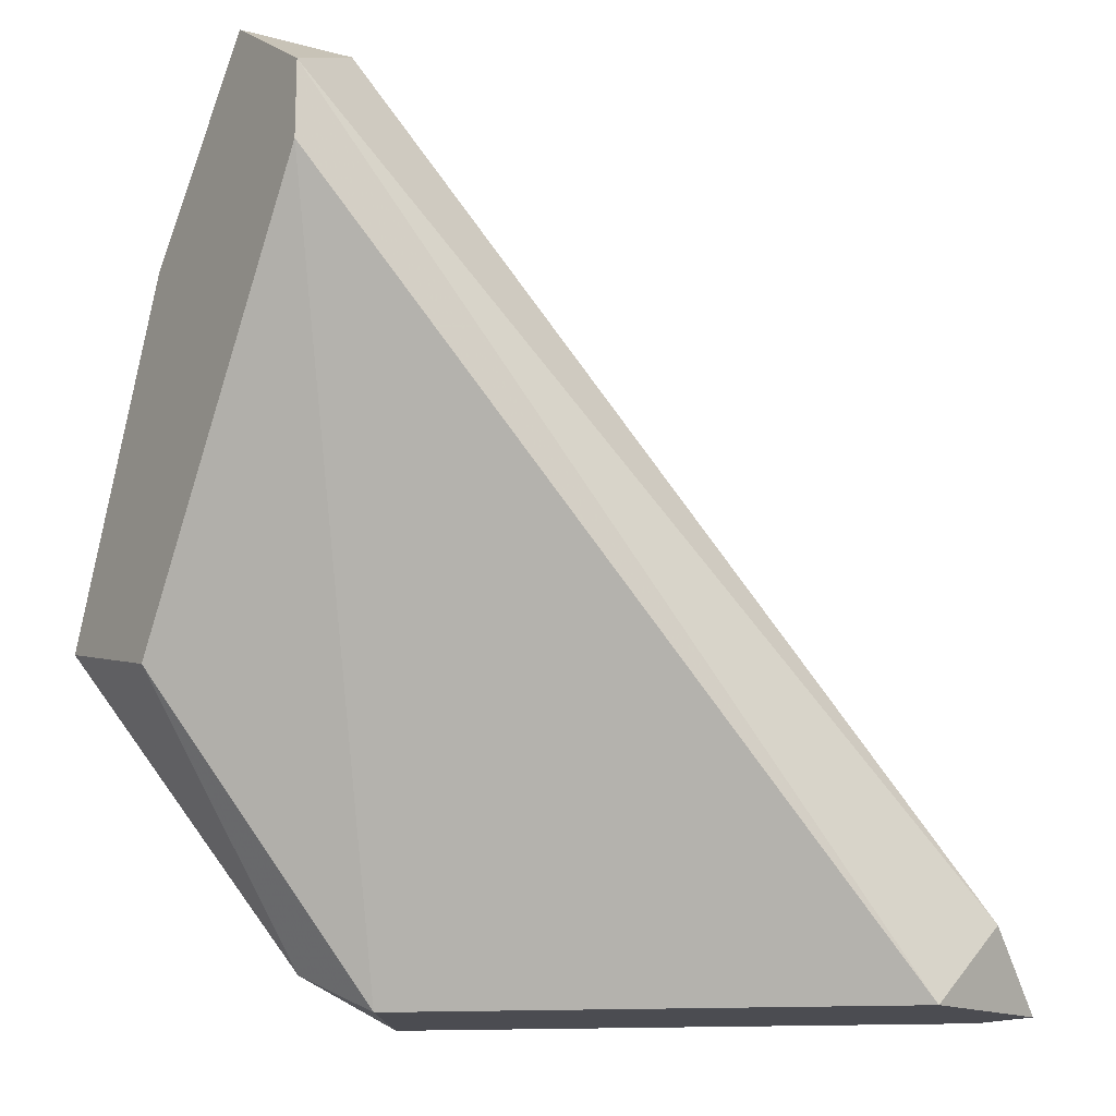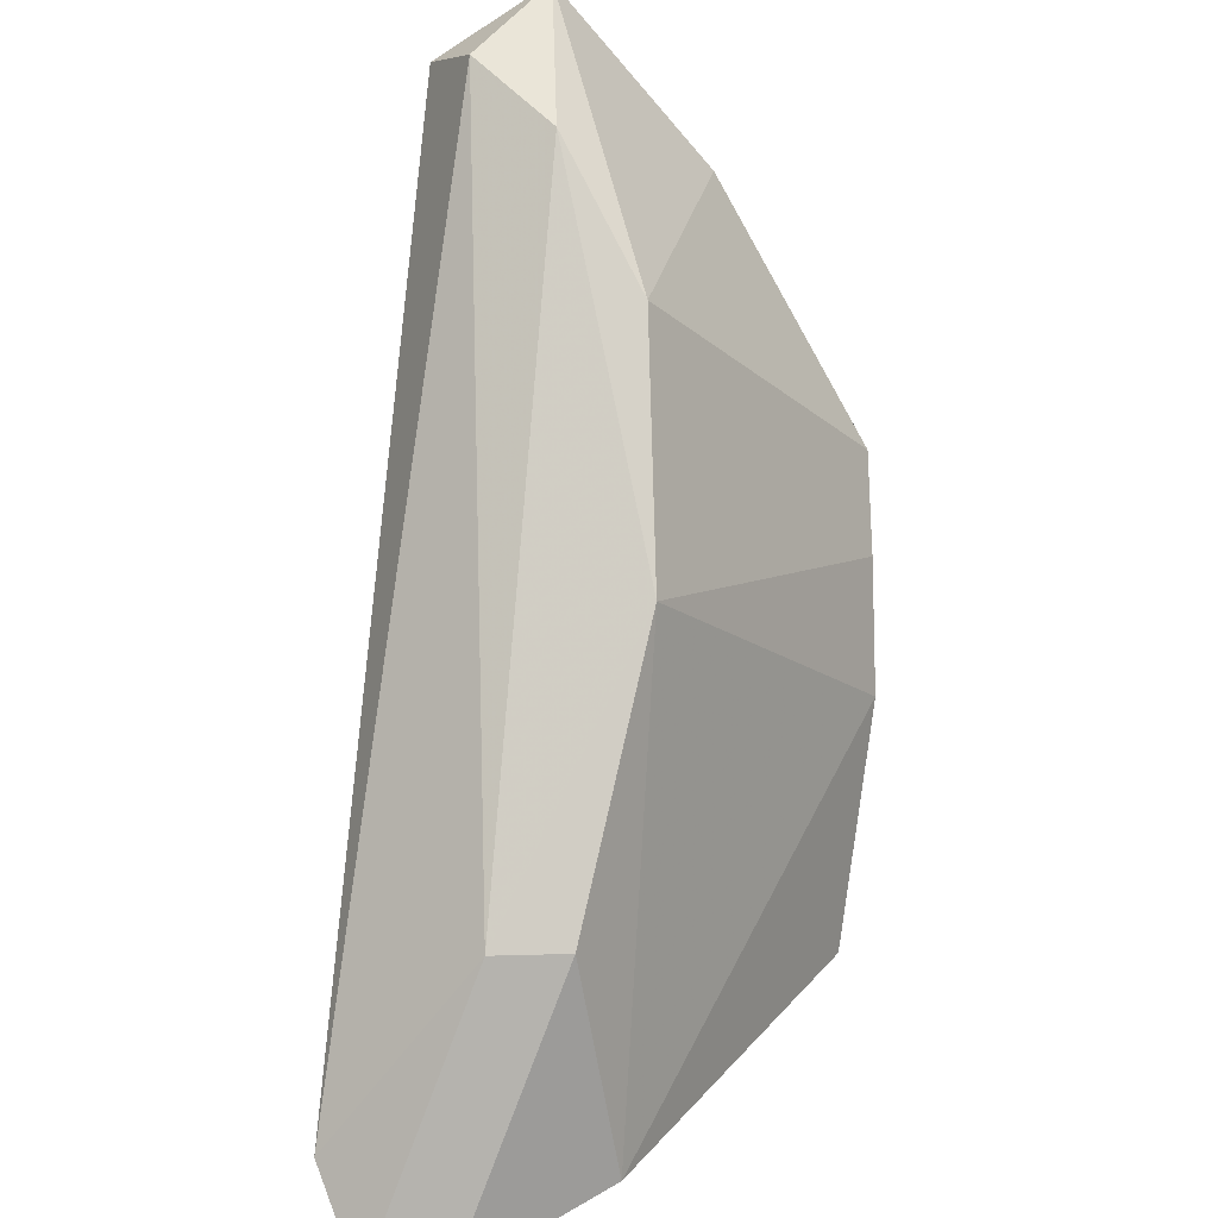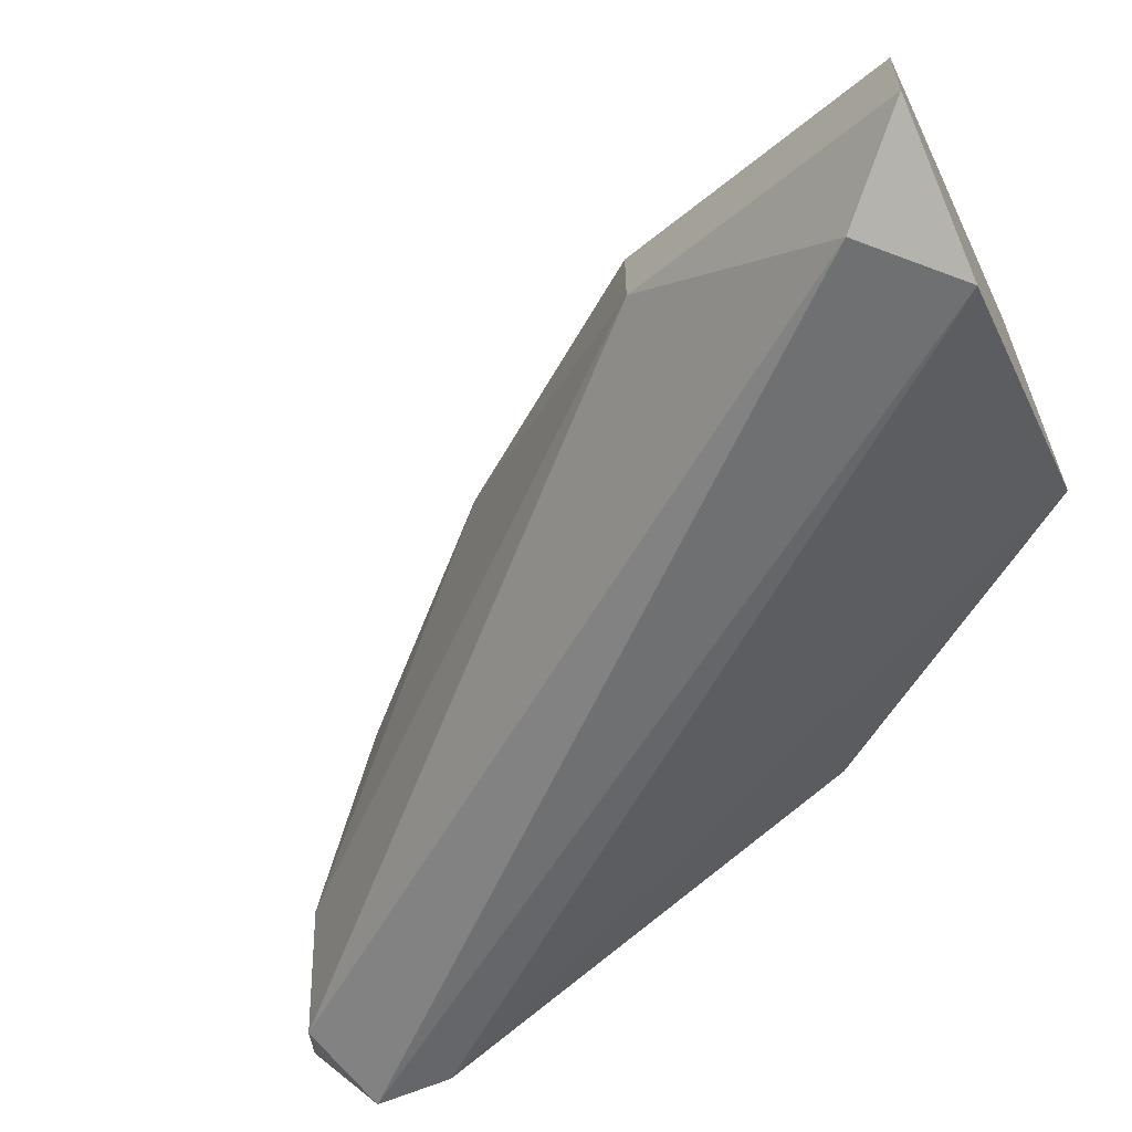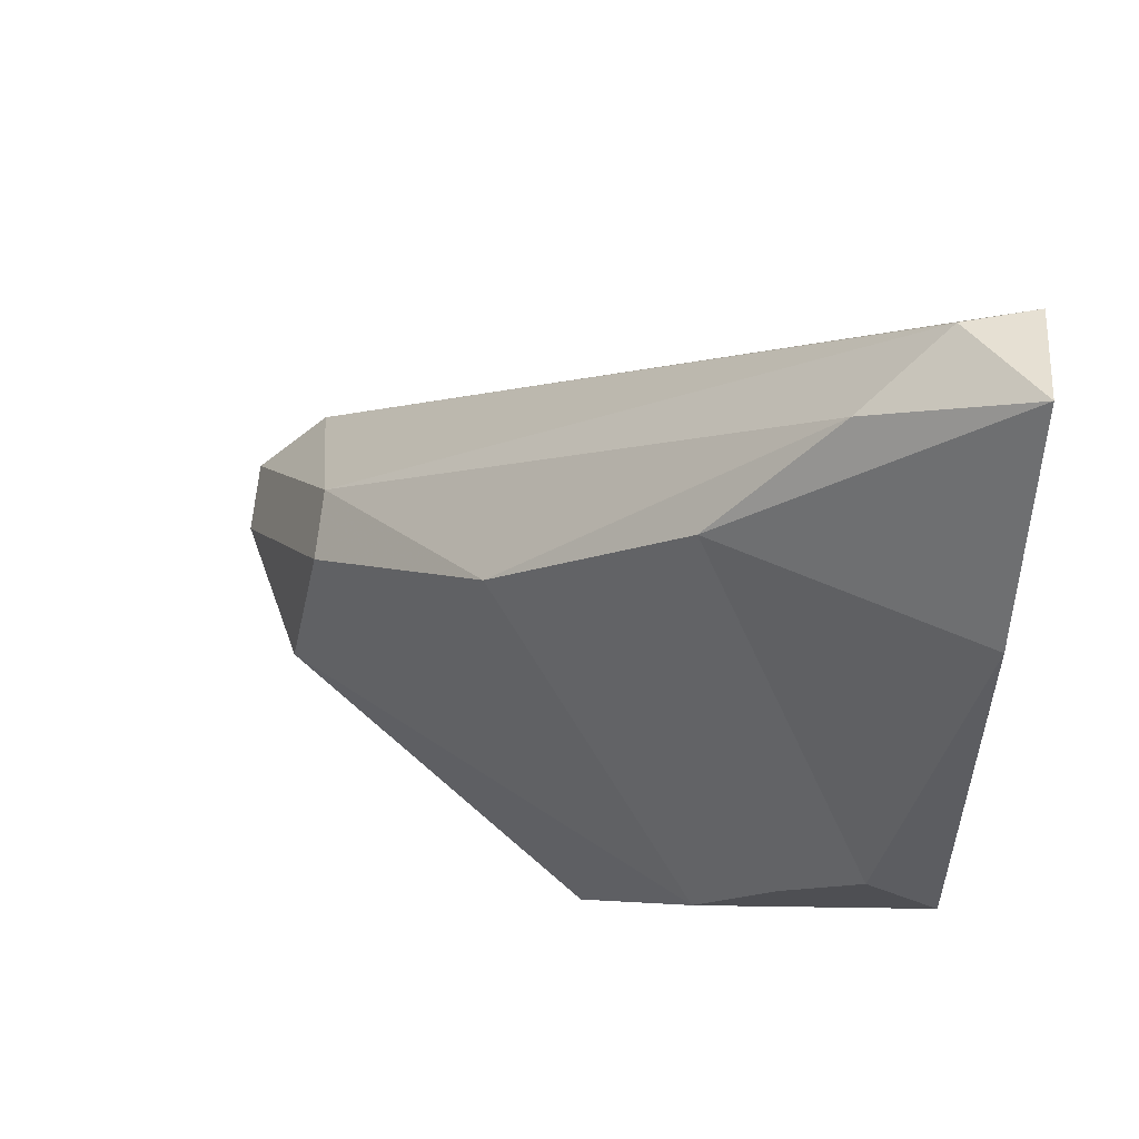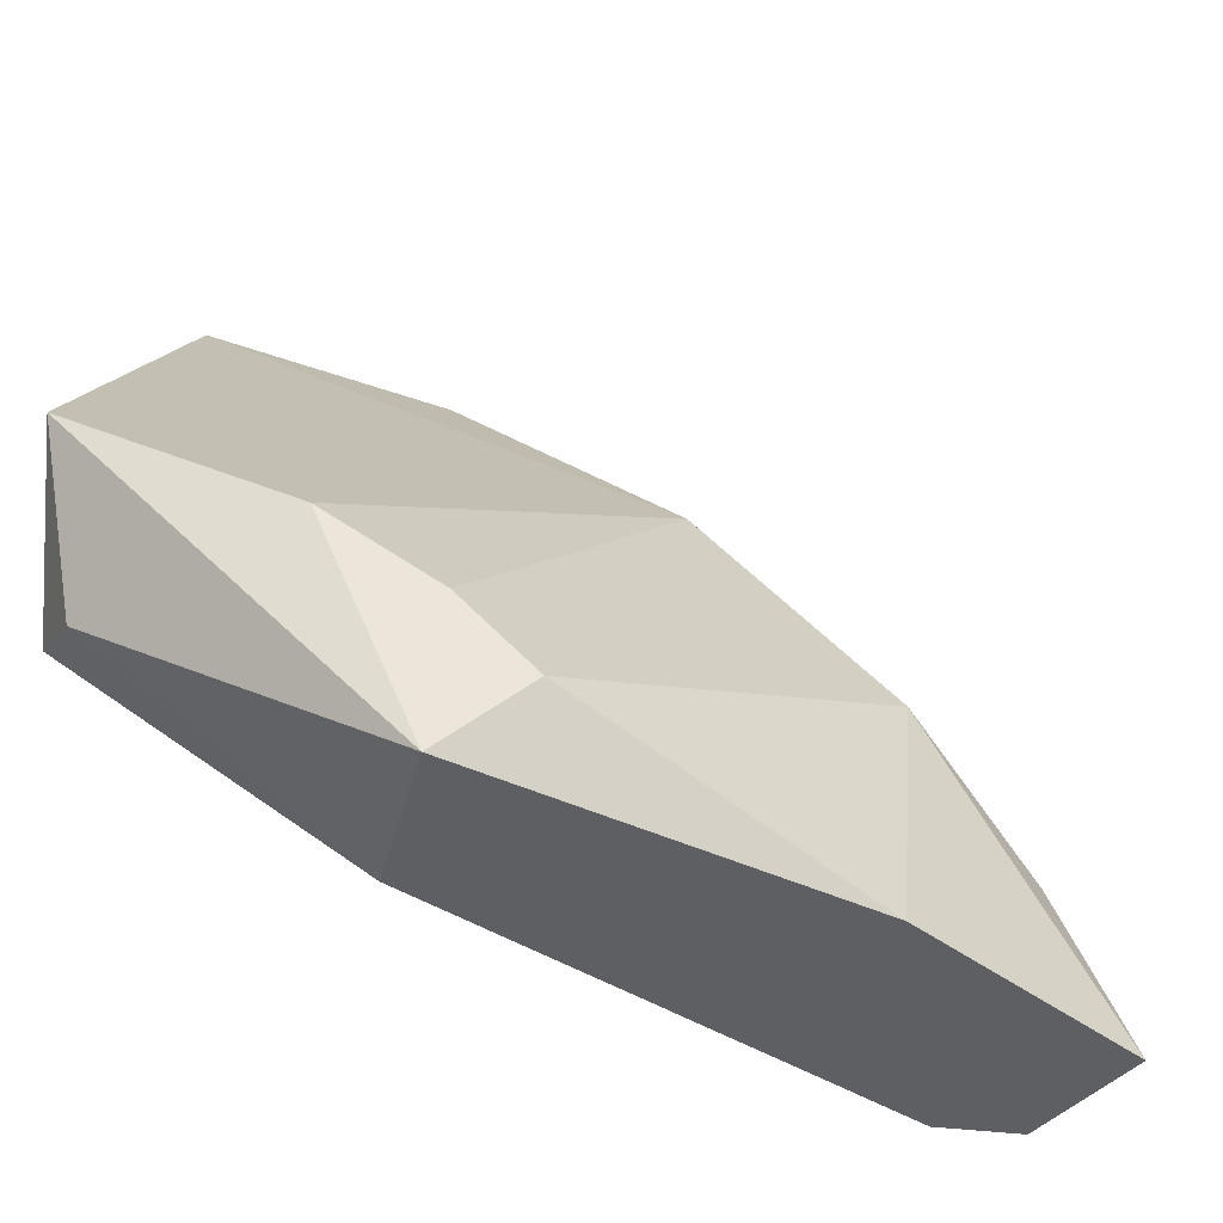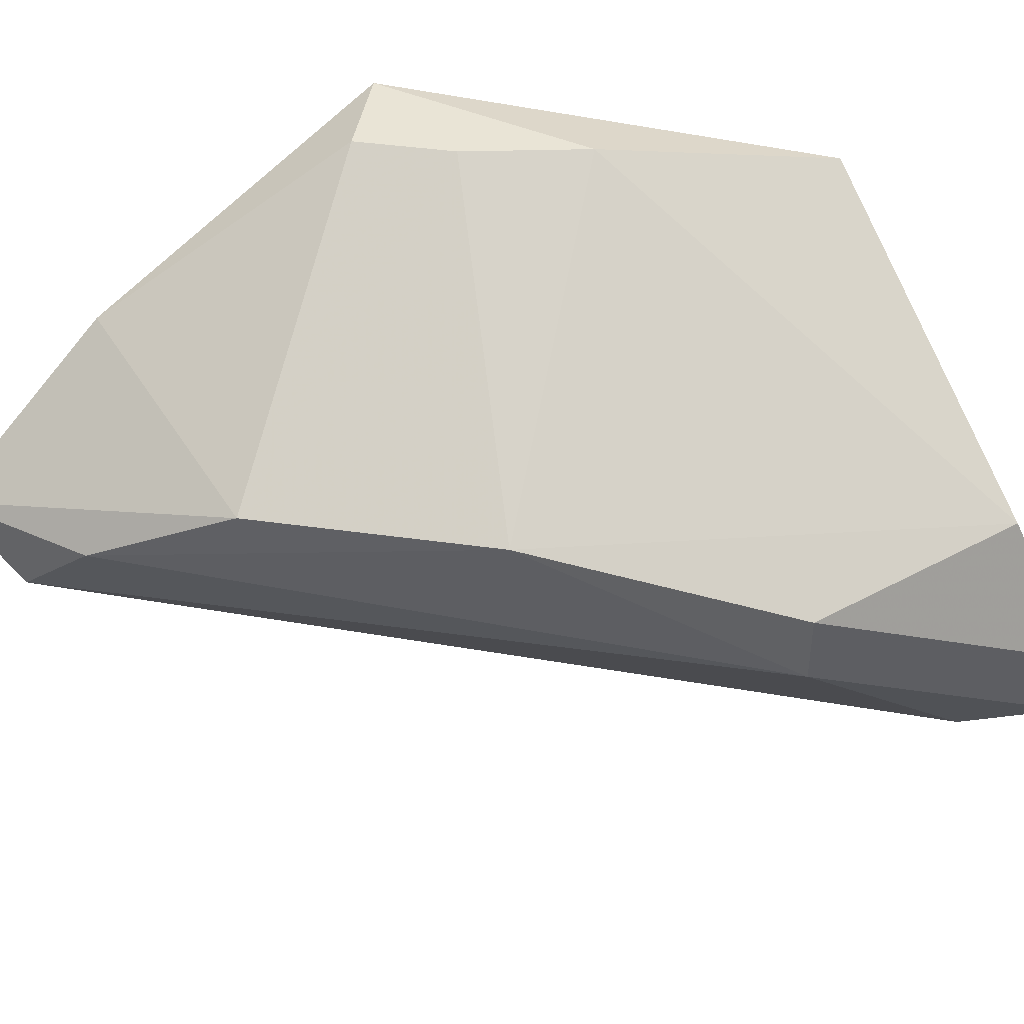
<metadata>
{"format":"obj","ext":"obj","renderer":"f3d","projection":"perspective","resolution":1024,"background":"white","views":[{"elev":-15.5,"azim":145.8,"up":"+Y"},{"elev":33.4,"azim":-92.1,"up":"+Y"},{"elev":-61.3,"azim":-66.2,"up":"+Z"},{"elev":71.7,"azim":6.4,"up":"+Y"},{"elev":47.9,"azim":95.3,"up":"+Z"},{"elev":42.6,"azim":-125.4,"up":"+Z"}]}
</metadata>
<code>
v -0.03738 0.02066 0.01932
v -0.03738 0.02171 0.01202
v -0.02068 0.0311 0.02663
v -0.02068 0.04258 0.01619
v -0.03946 0.01962 0.01306
v -0.03946 0.01962 0.01515
v -0.0259 0.0384 0.02036
v -0.03529 0.01962 0.01202
v -0.02381 0.02066 0.02349
v -0.02277 0.04153 0.01828
v -0.02277 0.02901 0.02663
v -0.03112 0.03318 0.02036
v -0.01859 0.04153 0.01515
v -0.01859 0.02901 0.02663
v -0.01859 0.0384 0.02245
v -0.01859 0.02797 0.02245
v -0.01859 0.04362 0.01828
v -0.01859 0.03945 0.01515
v -0.02799 0.01962 0.02558
v -0.03633 0.02693 0.01619
v -0.03633 0.02693 0.01828
v -0.02486 0.01962 0.02141
v -0.02486 0.02588 0.02663
f 7 11 3
f 6 5 22
f 6 22 19
f 22 5 8
f 13 15 14
f 13 14 16
f 6 19 1
f 22 8 18
f 8 13 18
f 16 22 18
f 13 16 18
f 5 6 20
f 12 10 20
f 8 5 2
f 13 8 2
f 5 20 2
f 2 20 4
f 20 10 4
f 13 2 4
f 10 12 7
f 12 11 7
f 19 14 23
f 11 12 23
f 14 11 23
f 12 1 23
f 1 19 23
f 15 13 17
f 13 4 17
f 4 10 17
f 7 15 17
f 10 7 17
f 6 1 21
f 1 12 21
f 20 6 21
f 12 20 21
f 19 22 9
f 14 19 9
f 22 16 9
f 16 14 9
f 14 15 3
f 11 14 3
f 15 7 3

</code>
